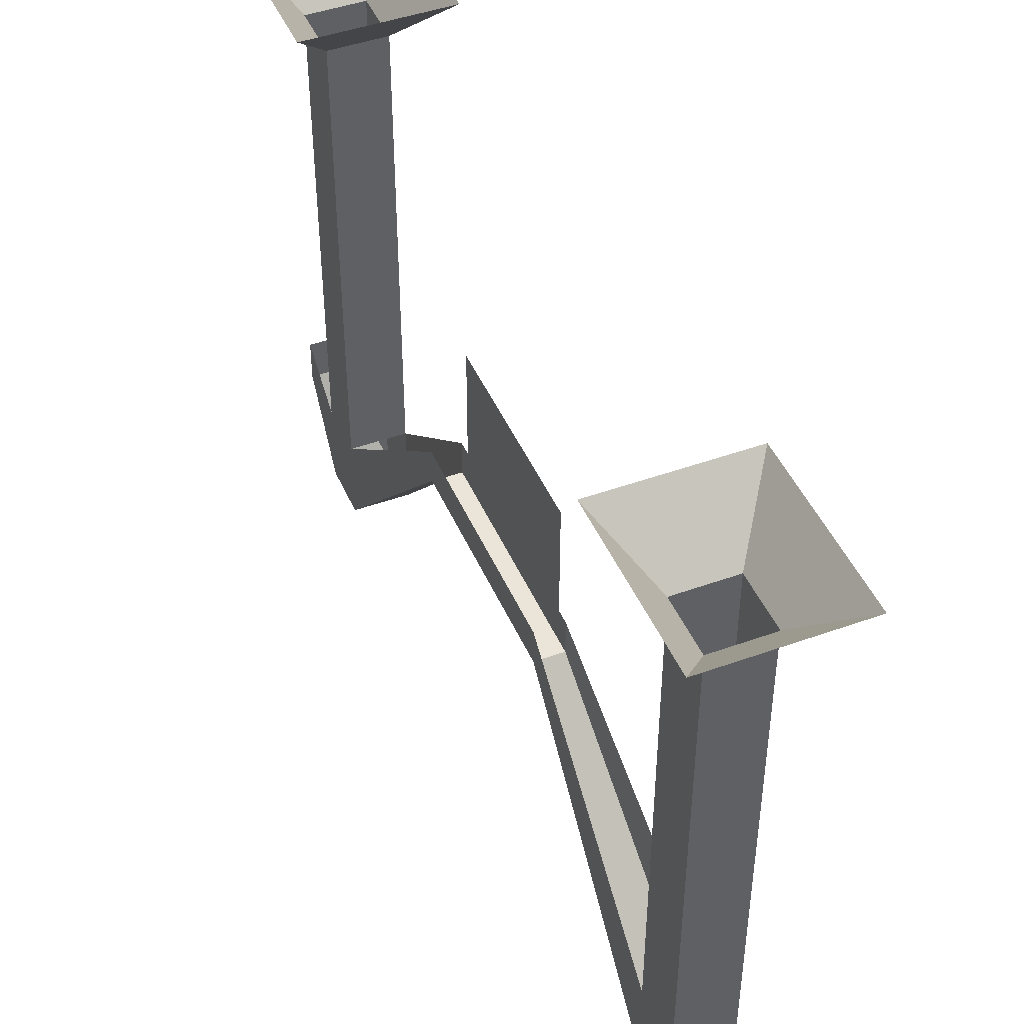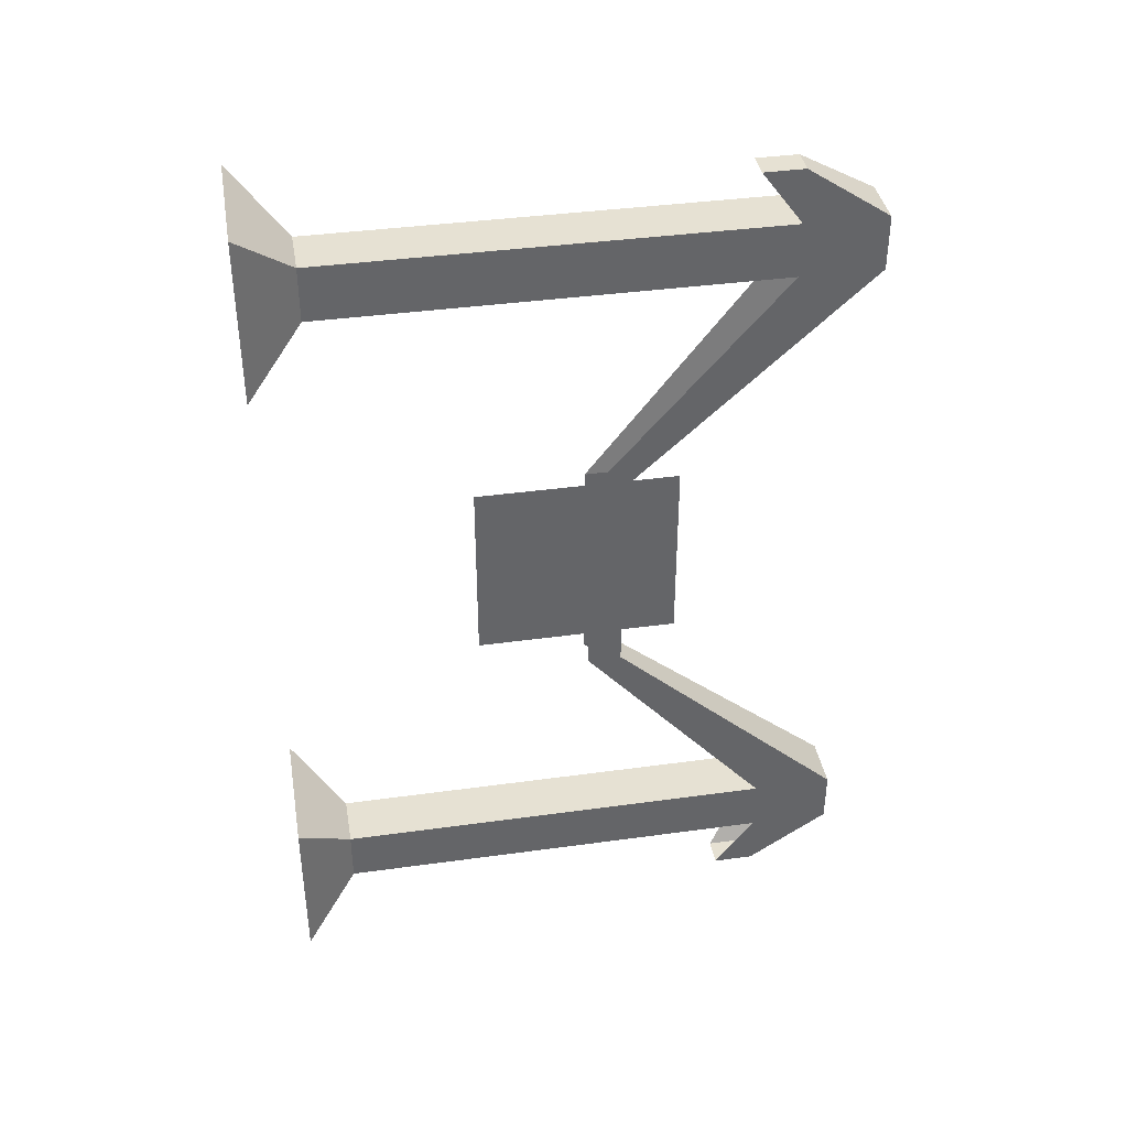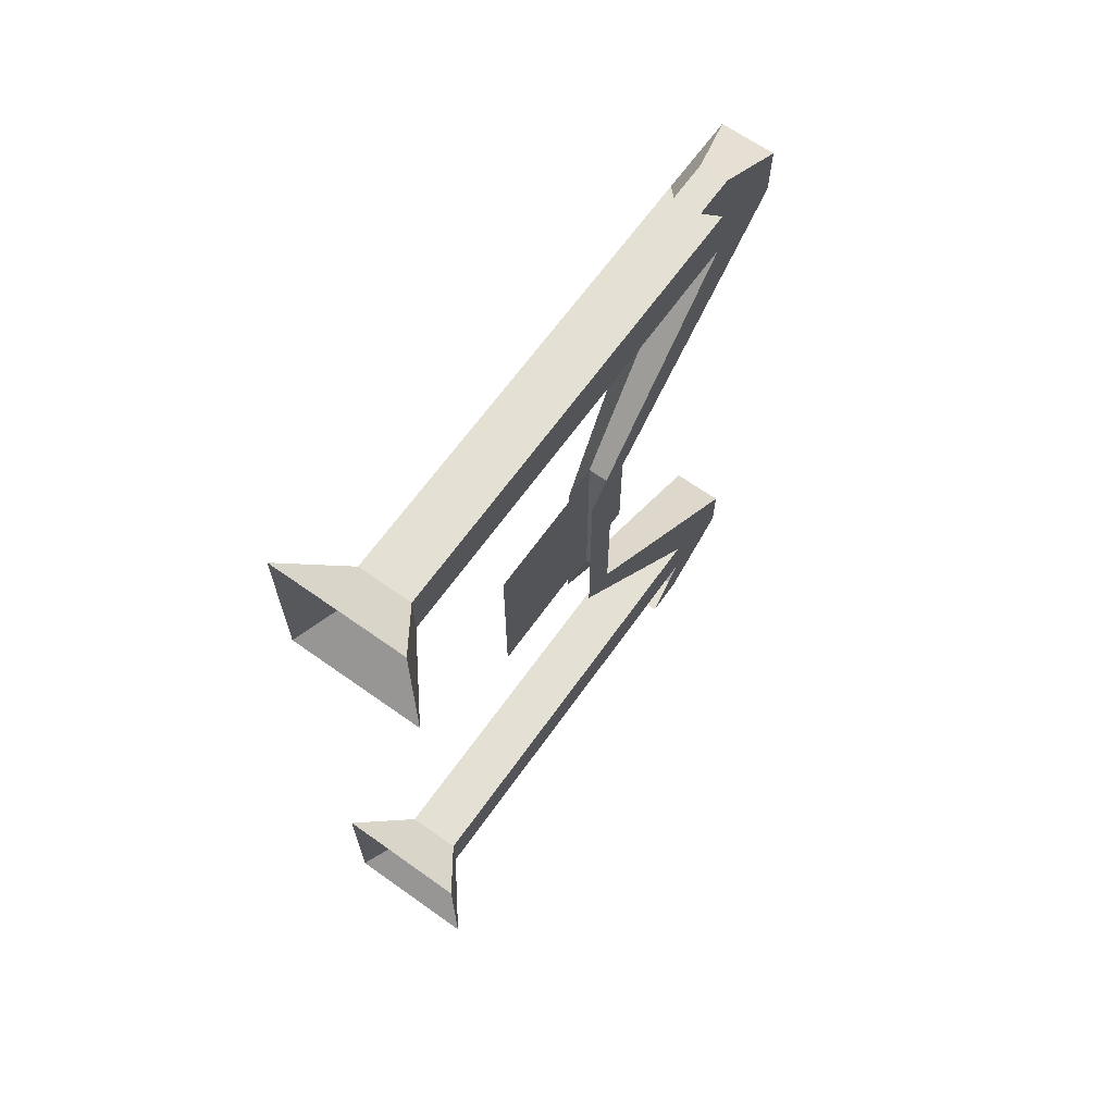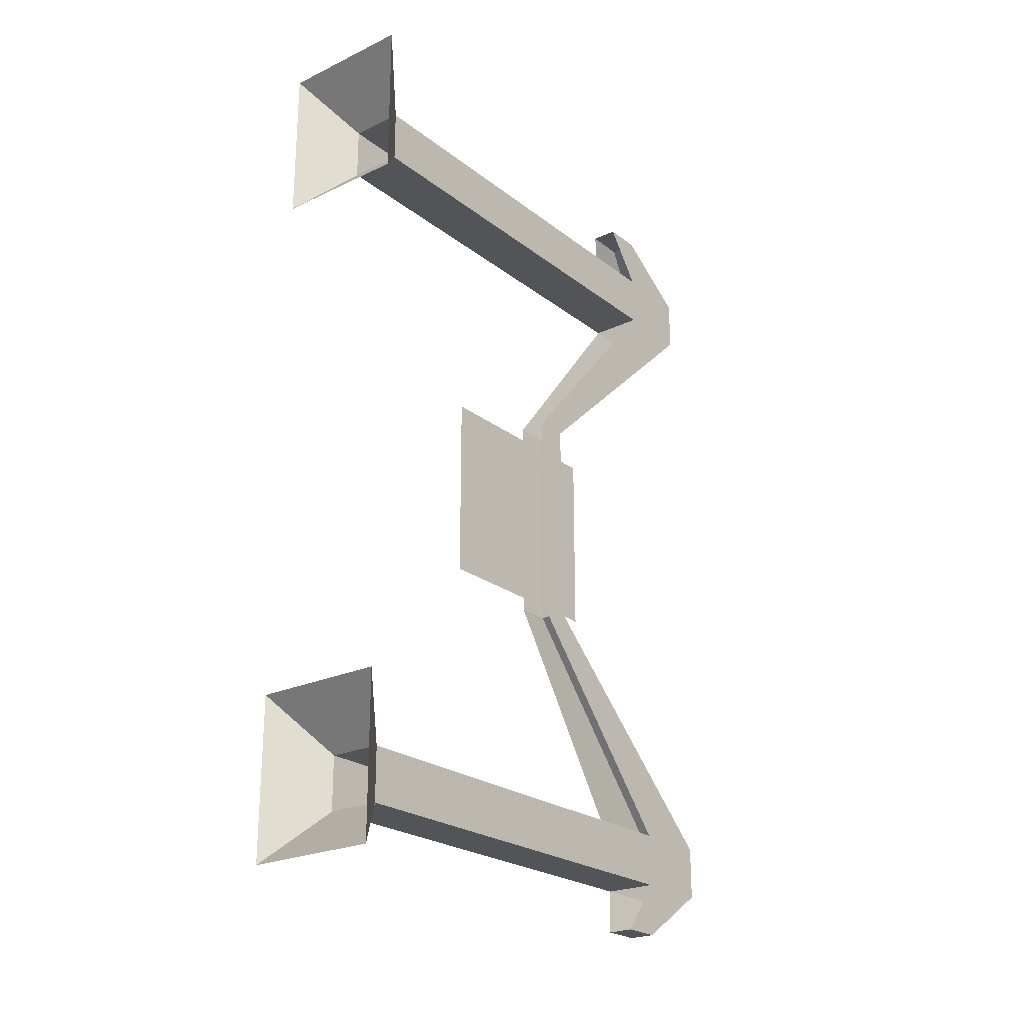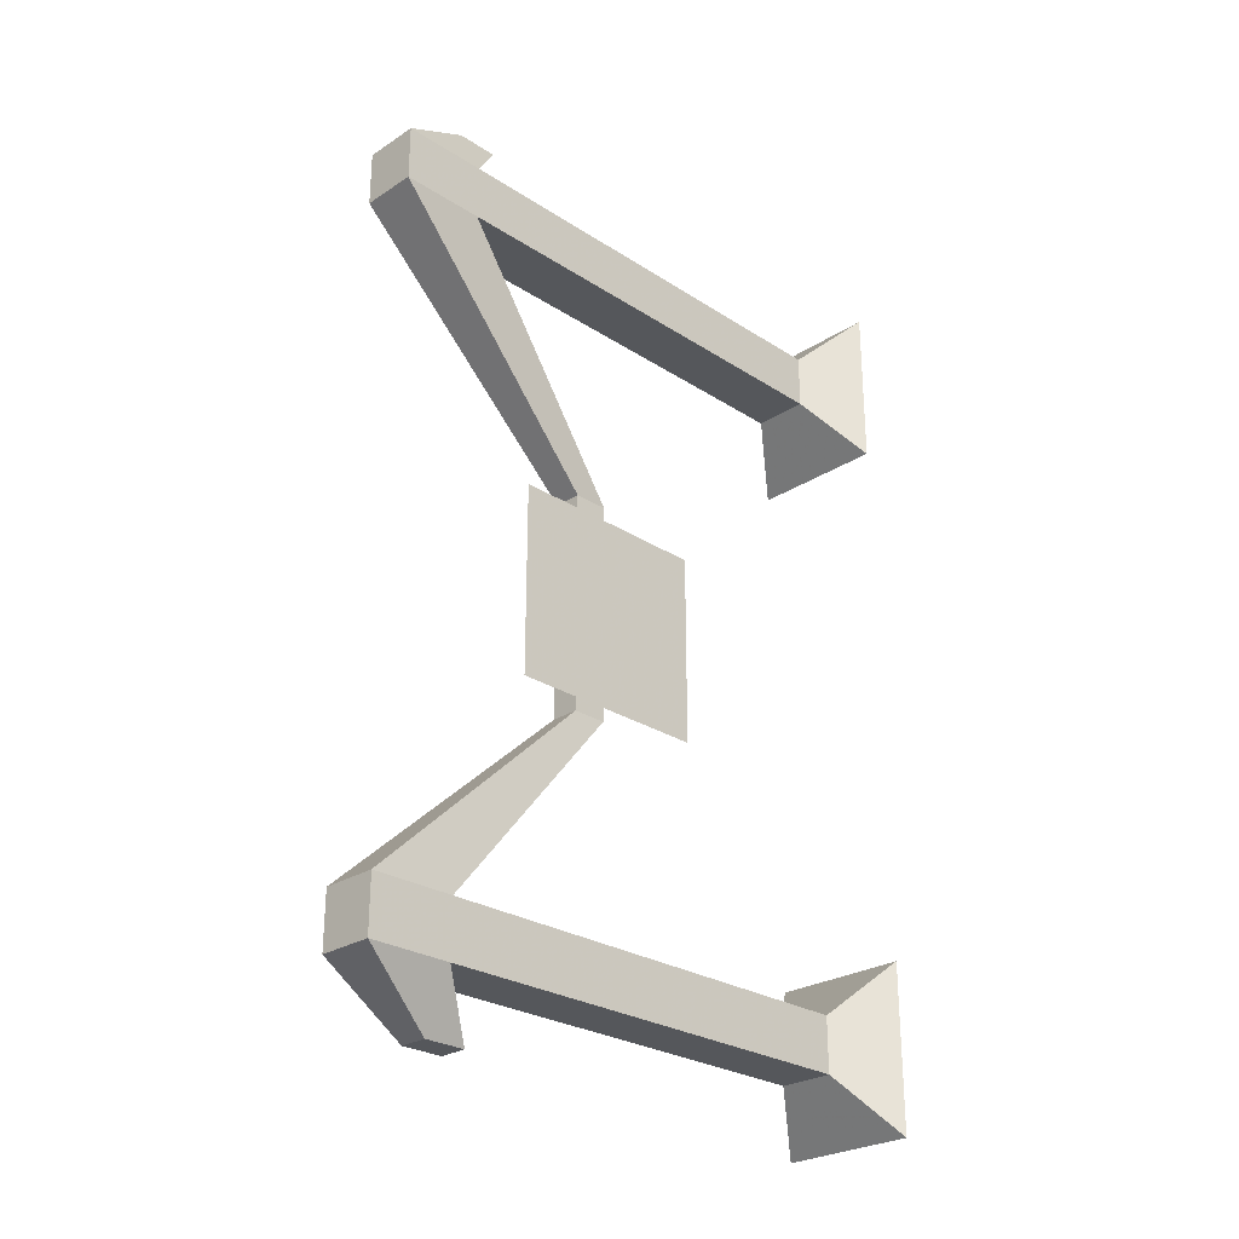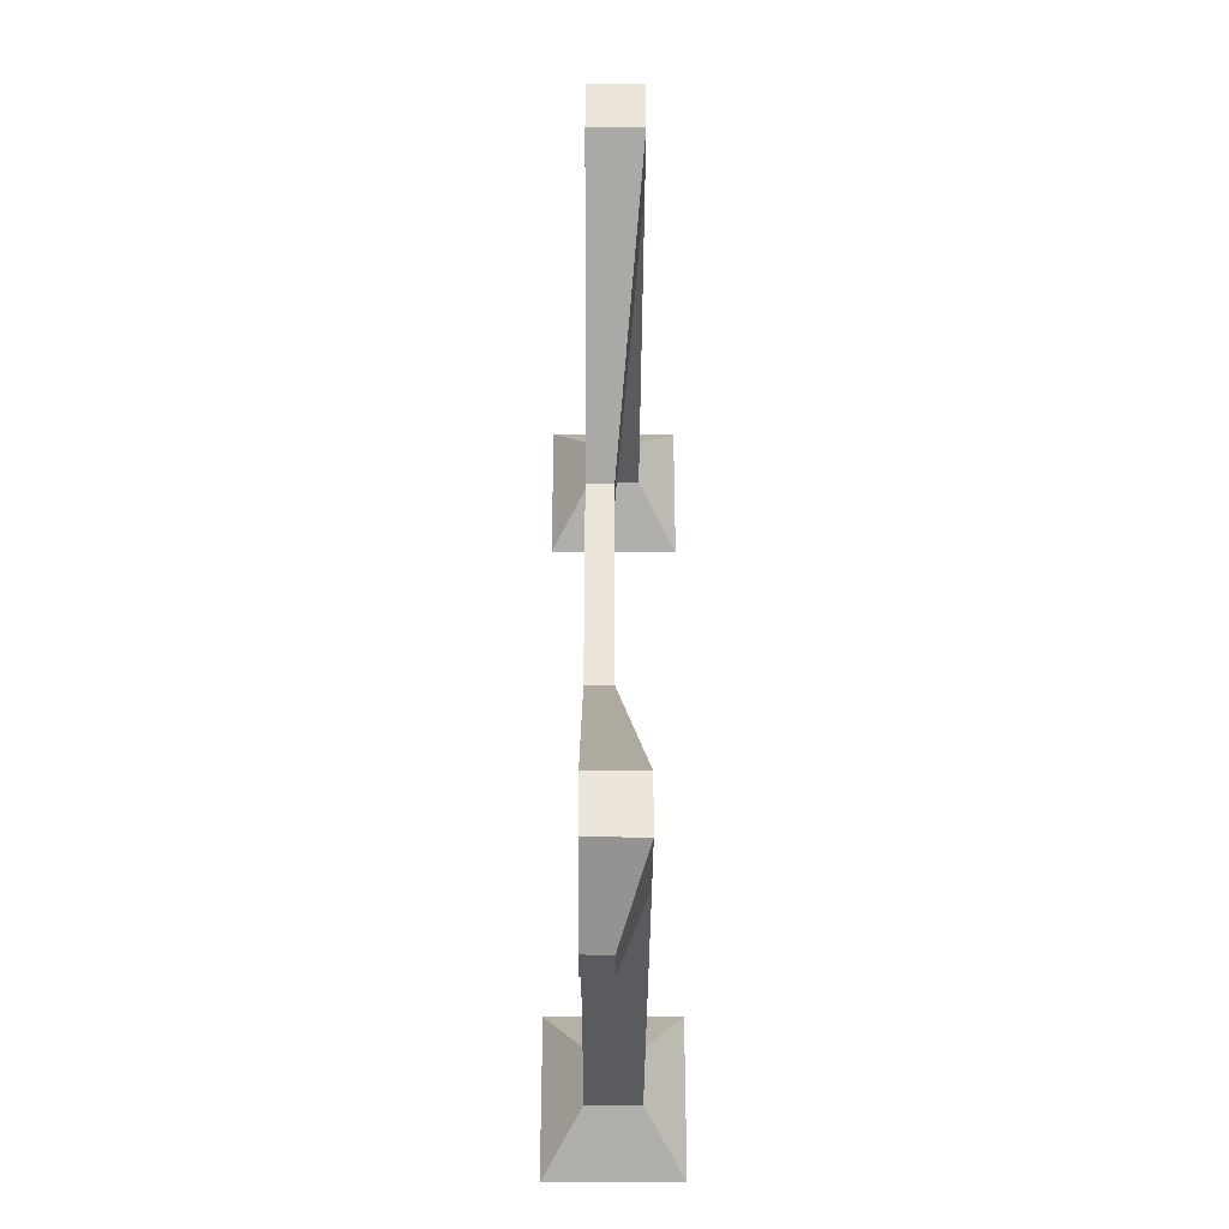
<metadata>
{"format":"obj","ext":"obj","renderer":"f3d","projection":"perspective","resolution":1024,"background":"white","views":[{"elev":45.4,"azim":-22.6,"up":"+Y"},{"elev":38.9,"azim":-99.8,"up":"+Z"},{"elev":66.0,"azim":-144.5,"up":"+Z"},{"elev":-23.6,"azim":-141.7,"up":"+Z"},{"elev":-26.9,"azim":45.0,"up":"+Z"},{"elev":-33.1,"azim":-0.2,"up":"+Z"}]}
</metadata>
<code>
o wall/1001/straight
v -64 0 -40
v -64 0 -64
v -58 -8 -56
v -58 -8 -48
v -44 0 -40
v -50 -8 -48
v -44 0 -64
v -50 -8 -56
v -50 -74 -56
v -58 -74 -56
v -58 -74 -48
v -50 -74 -48
v -50 -86 -56
v -54 -74 -64
v -54 -68 -64
v -58 -74 -64
v -58 -68 -64
v -58 -86 -56
v -58 -86 -48
v -58 -51 -16
v -58 -46 -16
v -58 -51 16
v -58 -46 16
v -58 -86 48
v -58 -74 48
v -58 -86 56
v -58 -74 56
v -58 -8 56
v -58 -8 48
v -50 -74 48
v -50 -8 48
v -50 -74 56
v -50 -86 48
v -54 -51 16
v -54 -46 16
v -54 -51 -16
v -54 -46 -16
v -50 -86 -48
v -50 -86 56
v -54 -74 64
v -58 -74 64
v -58 -68 64
v -54 -68 64
v -64 0 64
v -64 0 40
v -44 0 40
v -50 -8 56
v -44 0 64
v -54 -58 -12
v -54 -32 -12
v -54 -32 12
v -54 -58 12
v -54 -60 -14
v -54 -30 -14
v -54 -30 14
v -54 -60 14
f 1 2 3
f 1 3 4
f 1 4 5
f 5 4 6
f 5 6 7
f 7 6 8
f 7 8 2
f 2 8 3
f 3 8 9
f 3 9 10
f 3 10 4
f 4 10 11
f 4 11 6
f 6 11 12
f 6 12 8
f 8 12 9
f 9 12 13
f 9 13 14
f 9 14 15
f 15 14 16
f 15 16 17
f 17 16 18
f 17 18 10
f 10 18 19
f 10 19 11
f 11 19 20
f 11 20 21
f 21 20 22
f 21 22 23
f 23 22 24
f 23 24 25
f 25 24 26
f 25 26 27
f 25 27 28
f 25 28 29
f 25 29 30
f 30 29 31
f 30 31 32
f 30 32 33
f 30 33 34
f 30 34 35
f 35 34 36
f 35 36 37
f 37 36 38
f 37 38 12
f 12 38 13
f 13 38 19
f 13 19 18
f 13 18 16
f 13 16 14
f 19 38 36
f 19 36 20
f 20 36 34
f 20 34 22
f 22 34 33
f 22 33 24
f 24 33 26
f 26 33 39
f 26 39 40
f 26 40 41
f 26 41 27
f 27 41 42
f 42 41 40
f 42 40 43
f 43 40 39
f 43 39 32
f 32 39 33
f 29 28 44
f 29 44 45
f 29 45 31
f 31 45 46
f 31 46 47
f 31 47 32
f 32 47 27
f 27 47 28
f 28 47 48
f 28 48 44
f 47 46 48
f 49 50 51
f 49 51 52
f 49 52 53
f 49 53 50
f 50 53 54
f 50 54 51
f 51 54 55
f 51 55 52
f 52 55 56
f 52 56 53
f 53 56 54
f 54 56 55

</code>
